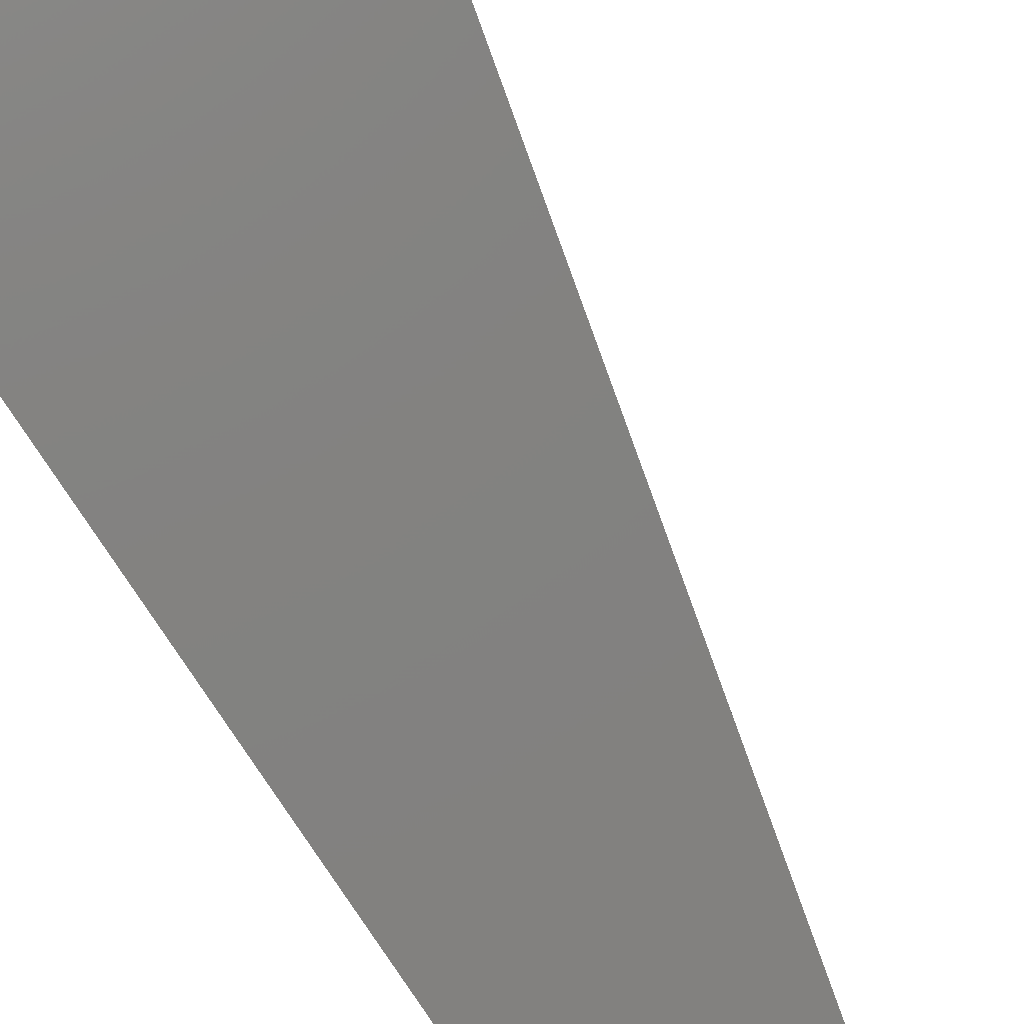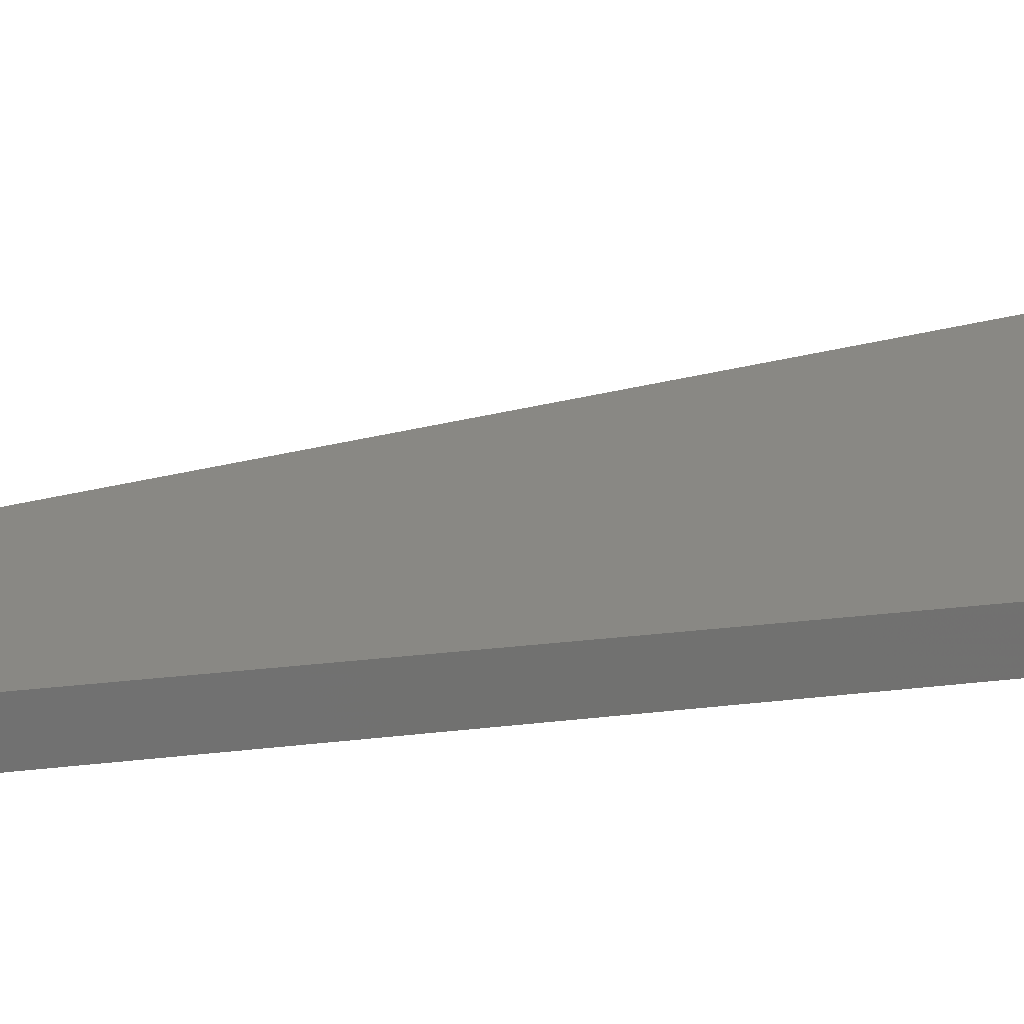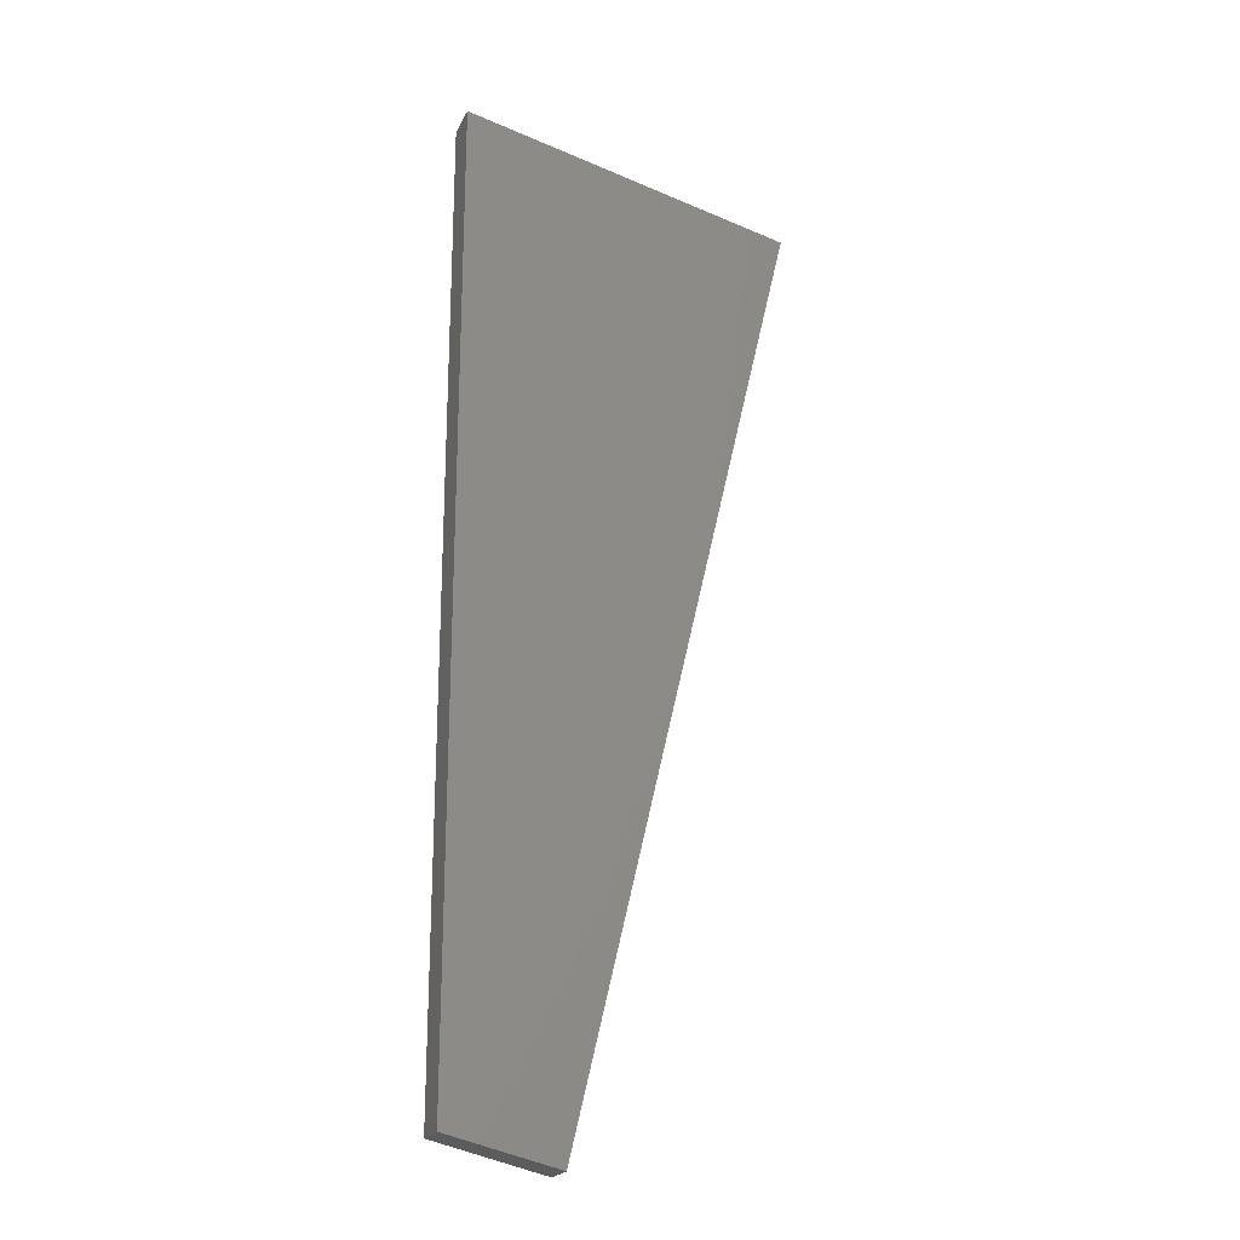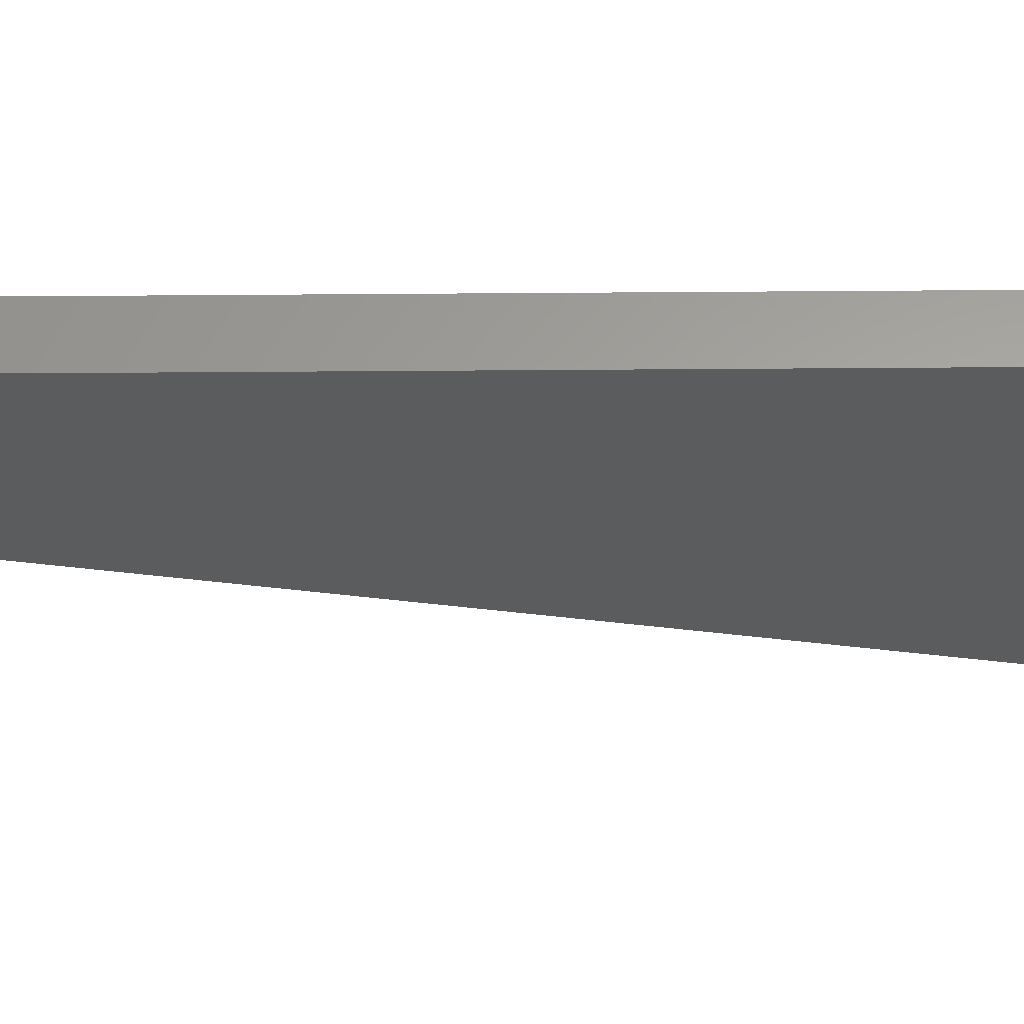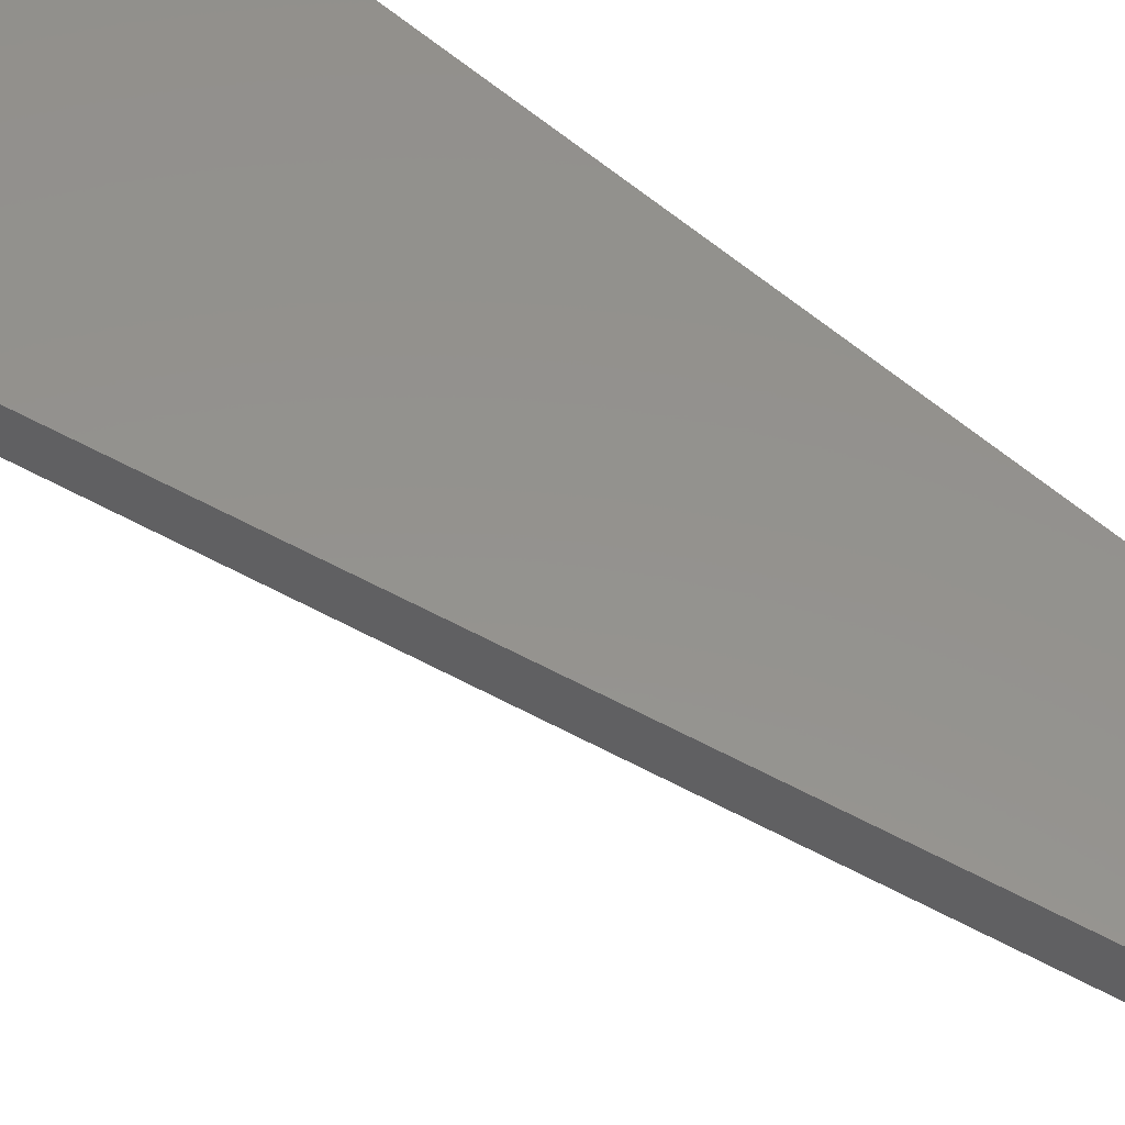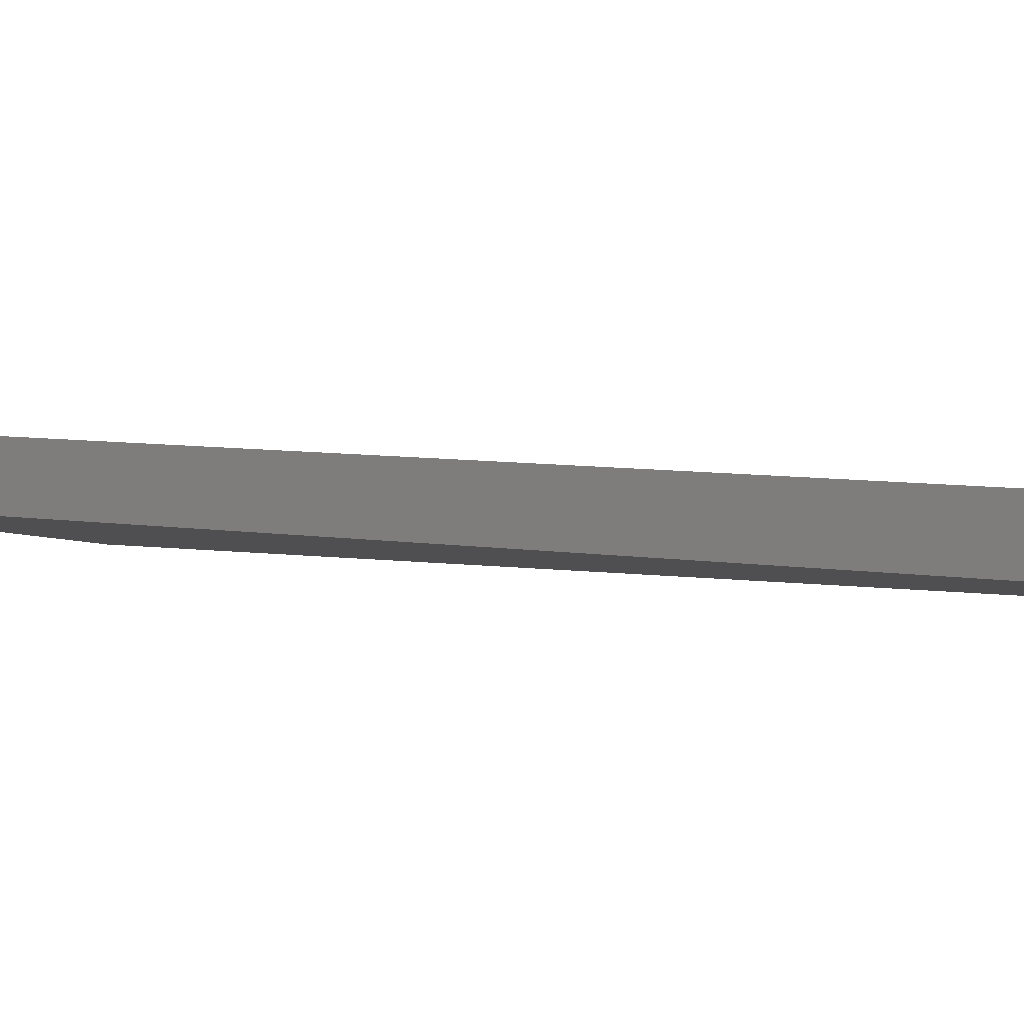
<metadata>
{"format":"stl","ext":"stl","renderer":"f3d","projection":"perspective","resolution":1024,"background":"white","views":[{"elev":-78.5,"azim":33.3,"up":"+Y"},{"elev":20.0,"azim":-103.4,"up":"+Y"},{"elev":-21.6,"azim":-13.6,"up":"+Z"},{"elev":-35.1,"azim":-89.4,"up":"+Y"},{"elev":60.4,"azim":131.2,"up":"+Y"},{"elev":2.4,"azim":135.8,"up":"+Y"}]}
</metadata>
<code>
# stl→obj: 10 verts, 16 faces
v 8648 656.5 5420
v 8651 631.6 5420
v 8613 652.5 5274
v 8616 627.6 5274
v 8755 643.9 5866
v 8753 668.7 5866
v 8543 644.2 5291
v 8546 619.4 5291
v 8543 644.2 5916
v 8546 619.4 5916
f 1 2 3
f 3 2 4
f 2 1 5
f 5 1 6
f 7 3 8
f 8 3 4
f 3 7 1
f 1 7 9
f 6 1 9
f 5 6 10
f 10 6 9
f 5 10 2
f 2 10 8
f 4 2 8
f 7 8 9
f 9 8 10

</code>
